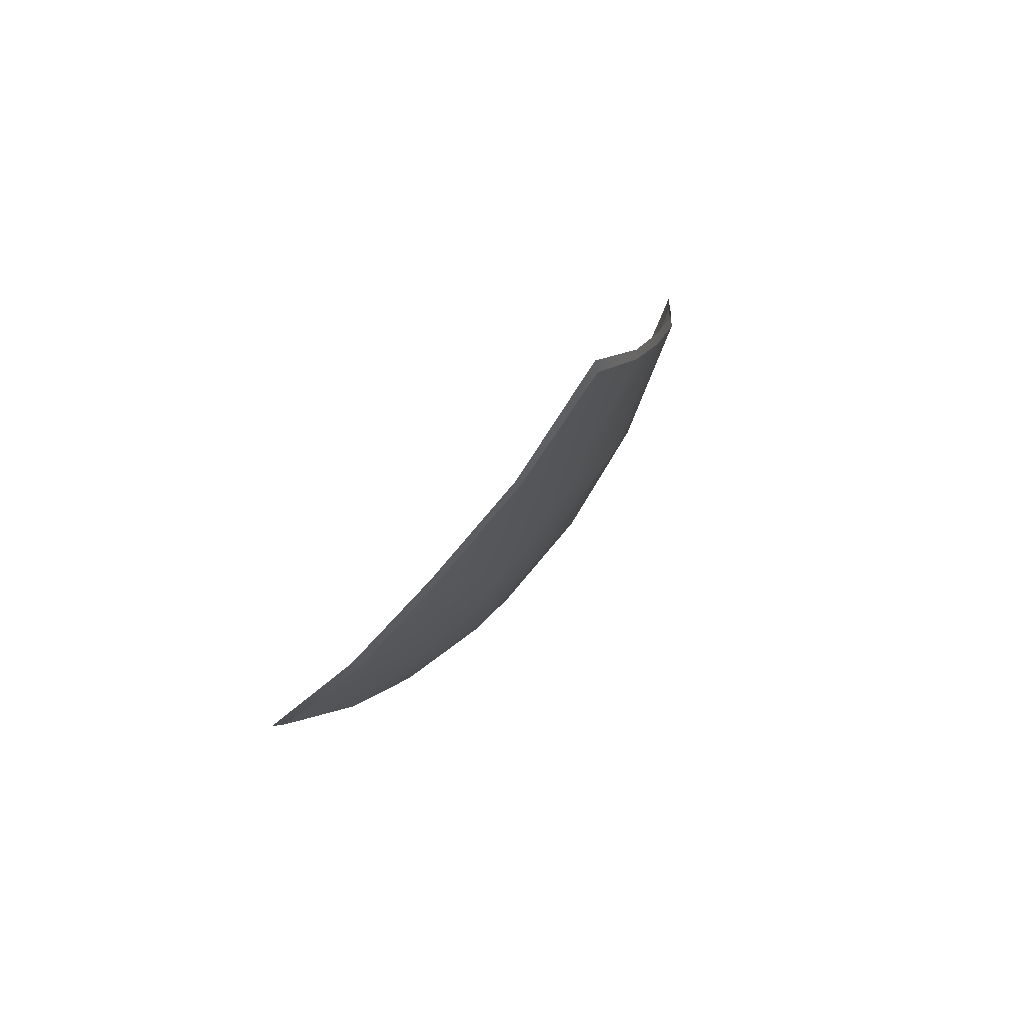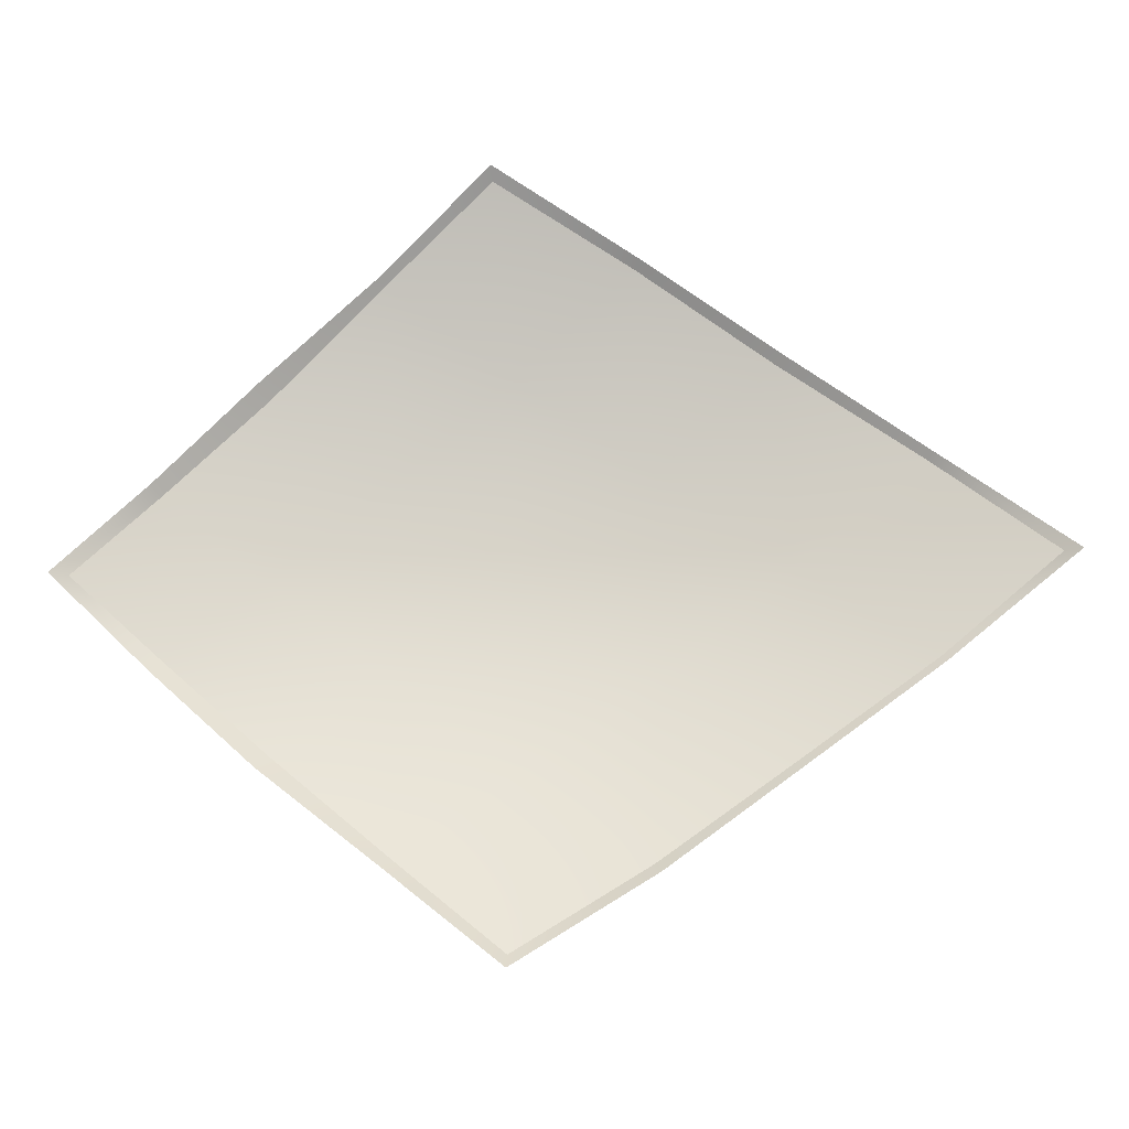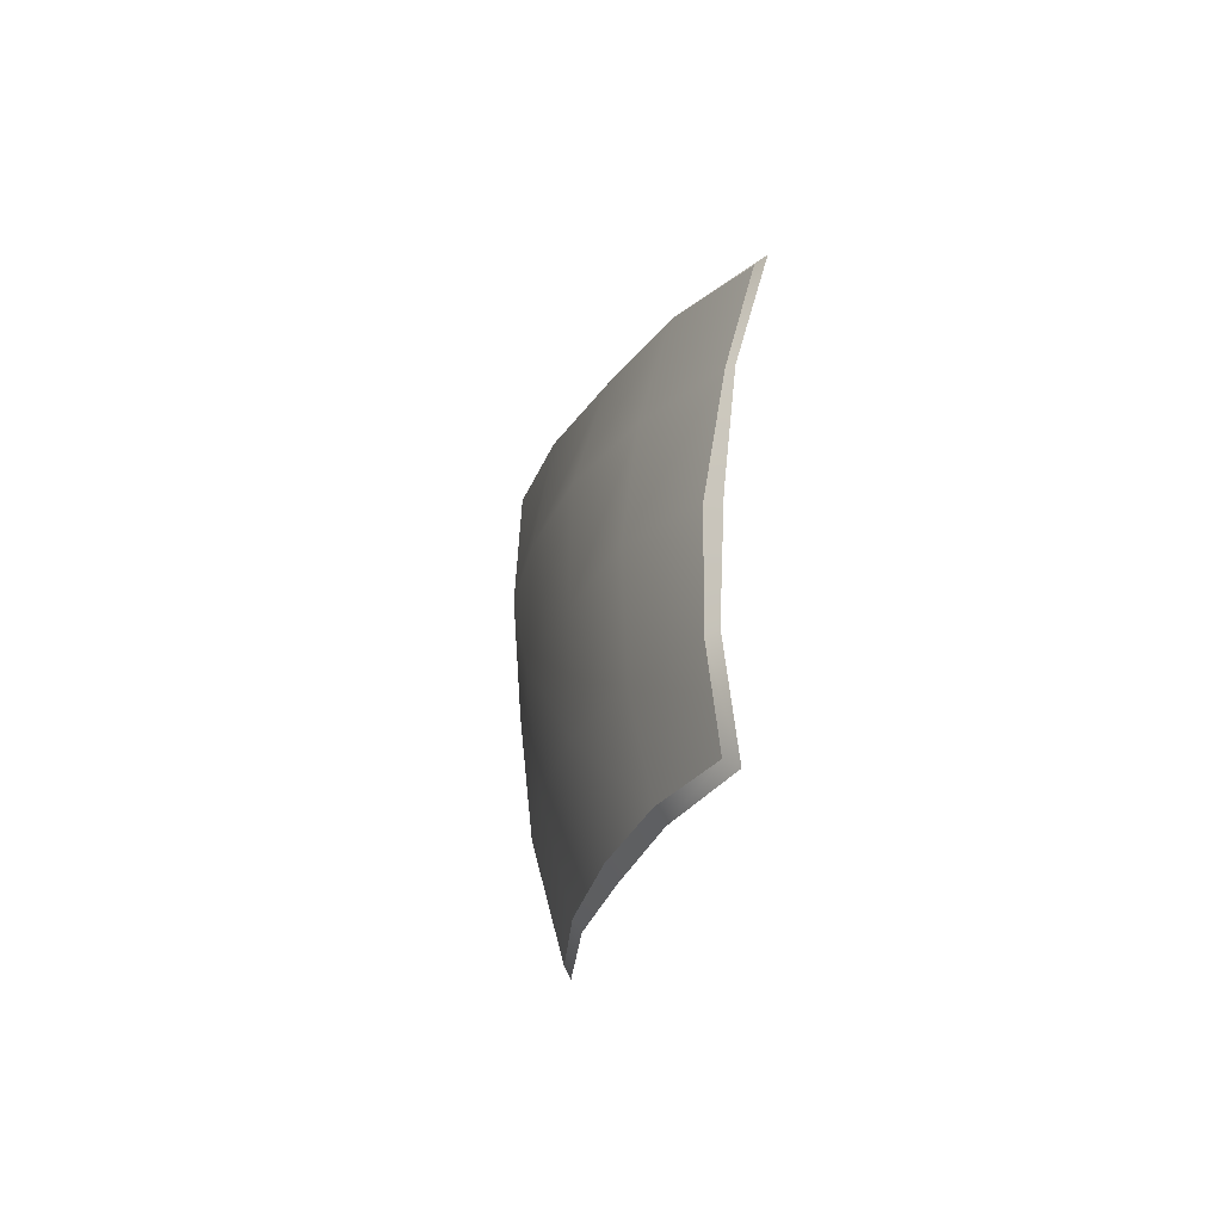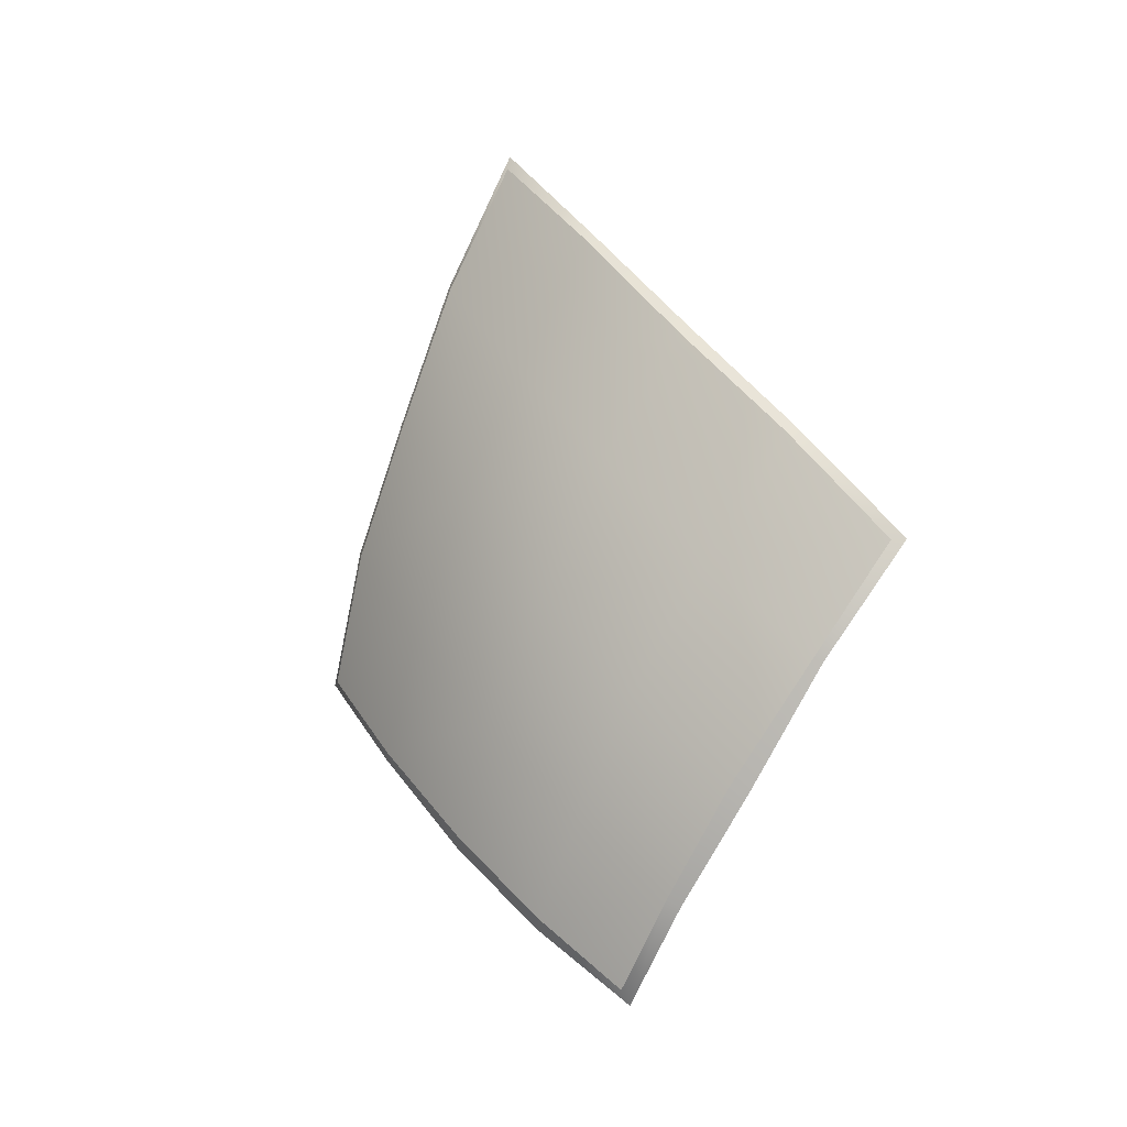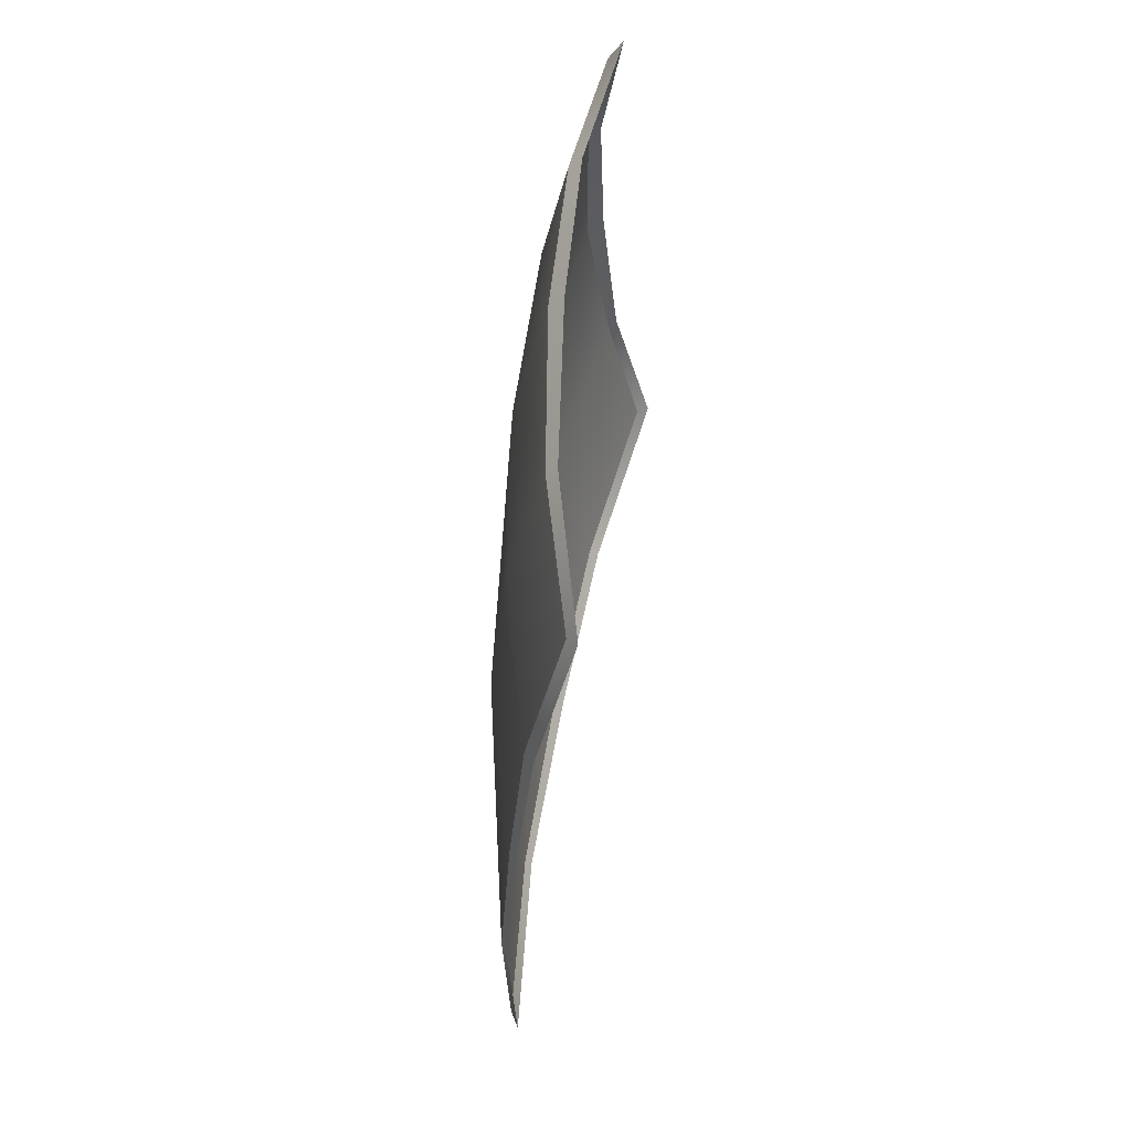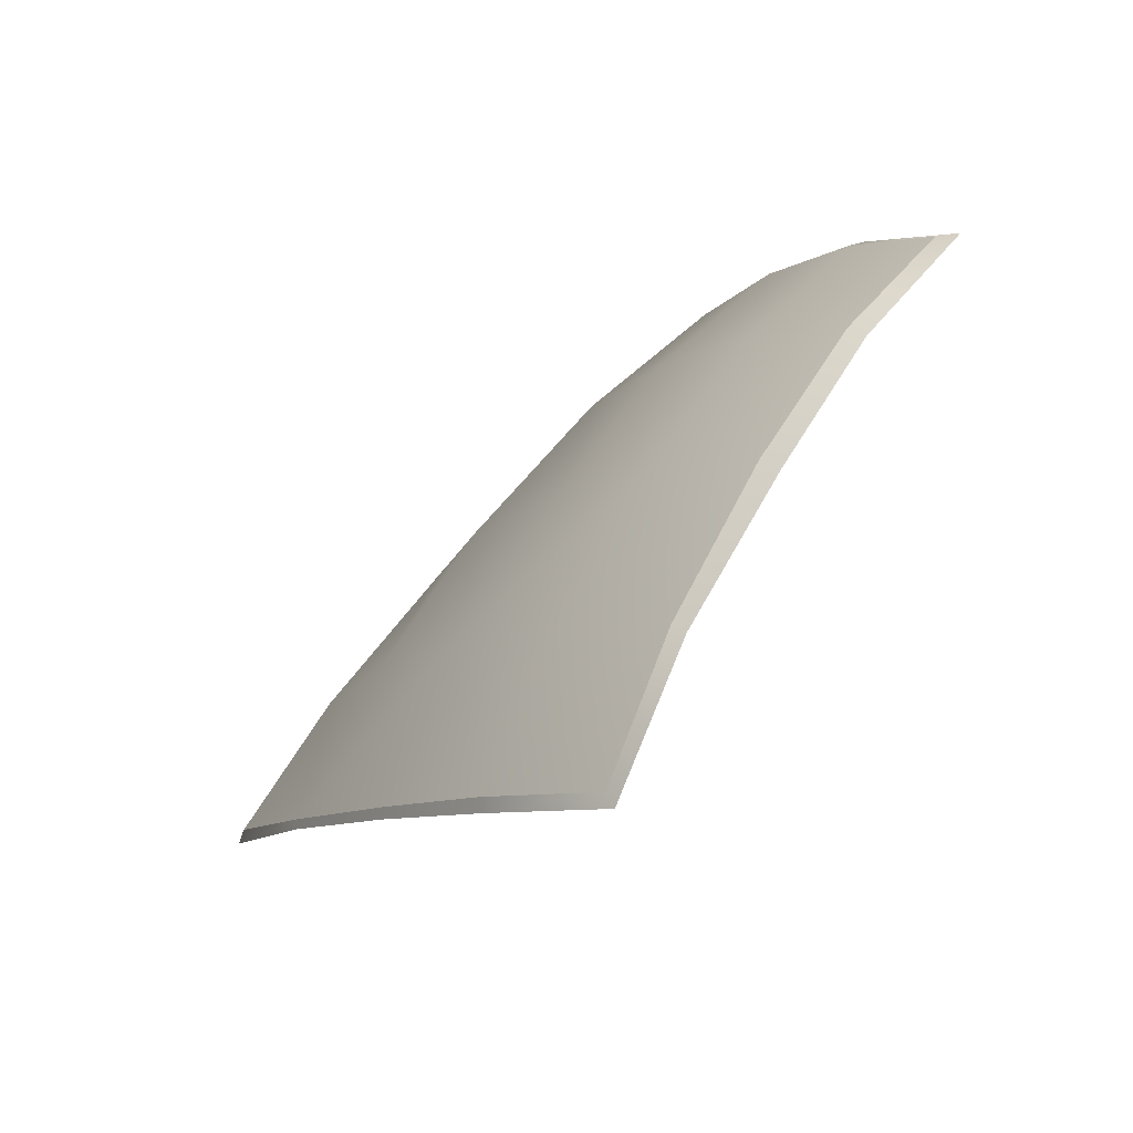
<metadata>
{"format":"obj","ext":"obj","renderer":"f3d","projection":"perspective","resolution":1024,"background":"white","views":[{"elev":63.6,"azim":45.3,"up":"+Z"},{"elev":-22.6,"azim":-75.6,"up":"+Y"},{"elev":-76.4,"azim":171.4,"up":"+Z"},{"elev":-22.6,"azim":131.5,"up":"+Z"},{"elev":-73.3,"azim":-173.0,"up":"+Y"},{"elev":-54.7,"azim":149.3,"up":"+Y"}]}
</metadata>
<code>
g SB-PineapplePanel_19
v 2.9 0.5427 2.135
v 2.953 0.03722 2.136
v 2.974 0.2931 2.45
v 2.919 0.2938 1.782
v 2.888 0.02489 1.444
v 2.881 -0.2295 1.78
v 2.776 0.7953 1.777
v 2.798 -0.4873 1.438
v 2.833 0.5568 1.444
v 2.637 1.044 1.441
v 2.692 0.8035 1.097
v 2.46 1.253 1.109
v 2.512 1.016 0.8102
v 2.799 0.2883 1.097
v 2.75 0.02511 0.7841
v 2.799 -0.2383 1.097
v 2.664 -0.7214 1.109
v 2.673 -0.4679 0.8149
v 2.63 -0.1937 0.5026
v 2.551 0.05491 0.2351
v 2.698 0.5408 0.7842
v 2.533 0.7364 0.5018
v 2.644 0.2775 0.465
v 2.501 0.4829 0.2322
v 2.432 0.2582 0.02372
v 2.942 0.01994 2.151
v 2.881 -0.2295 1.78
v 2.867 -0.2491 1.797
v 2.953 0.03722 2.136
v 2.798 -0.4873 1.438
v 2.963 0.2918 2.5
v 2.78 -0.5118 1.459
v 2.974 0.2931 2.45
v 2.664 -0.7214 1.109
v 2.885 0.5595 2.152
v 2.639 -0.7586 1.113
v 2.9 0.5427 2.135
v 2.673 -0.4679 0.8149
v 2.756 0.8153 1.797
v 2.644 -0.4955 0.7997
v 2.776 0.7953 1.777
v 2.63 -0.1937 0.5026
v 2.617 1.062 1.459
v 2.59 -0.2324 0.4809
v 2.637 1.044 1.441
v 2.551 0.05491 0.2351
v 2.429 1.284 1.113
v 2.517 0.02 0.215
v 2.46 1.253 1.109
v 2.432 0.2582 0.02372
v 2.488 1.031 0.7998
v 2.39 0.2542 -0.01336
v 2.512 1.016 0.8102
v 2.501 0.4829 0.2322
v 2.489 0.7659 0.4809
v 2.468 0.5066 0.215
v 2.533 0.7364 0.5018
g SB-PineapplePanel_19_0
f 3 2 1
f 2 4 1
f 4 2 5
f 2 6 5
f 7 1 4
f 5 6 8
f 9 7 4
f 4 5 9
f 7 9 10
f 9 11 10
f 10 11 12
f 11 13 12
f 11 9 14
f 5 14 9
f 14 5 15
f 16 5 8
f 5 16 15
f 8 17 16
f 17 18 16
f 15 16 18
f 19 15 18
f 15 19 20
f 11 21 13
f 21 11 14
f 14 15 21
f 21 22 13
f 15 23 21
f 22 21 23
f 23 15 20
f 24 22 23
f 23 20 24
f 20 25 24
f 28 27 26
f 27 29 26
f 30 27 28
f 26 29 31
f 32 30 28
f 29 33 31
f 34 30 32
f 31 33 35
f 36 34 32
f 33 37 35
f 38 34 36
f 35 37 39
f 40 38 36
f 37 41 39
f 42 38 40
f 39 41 43
f 44 42 40
f 41 45 43
f 46 42 44
f 43 45 47
f 48 46 44
f 45 49 47
f 50 46 48
f 47 49 51
f 52 50 48
f 49 53 51
f 54 50 52
f 51 53 55
f 56 54 52
f 53 57 55
f 57 54 56
f 55 57 56

</code>
